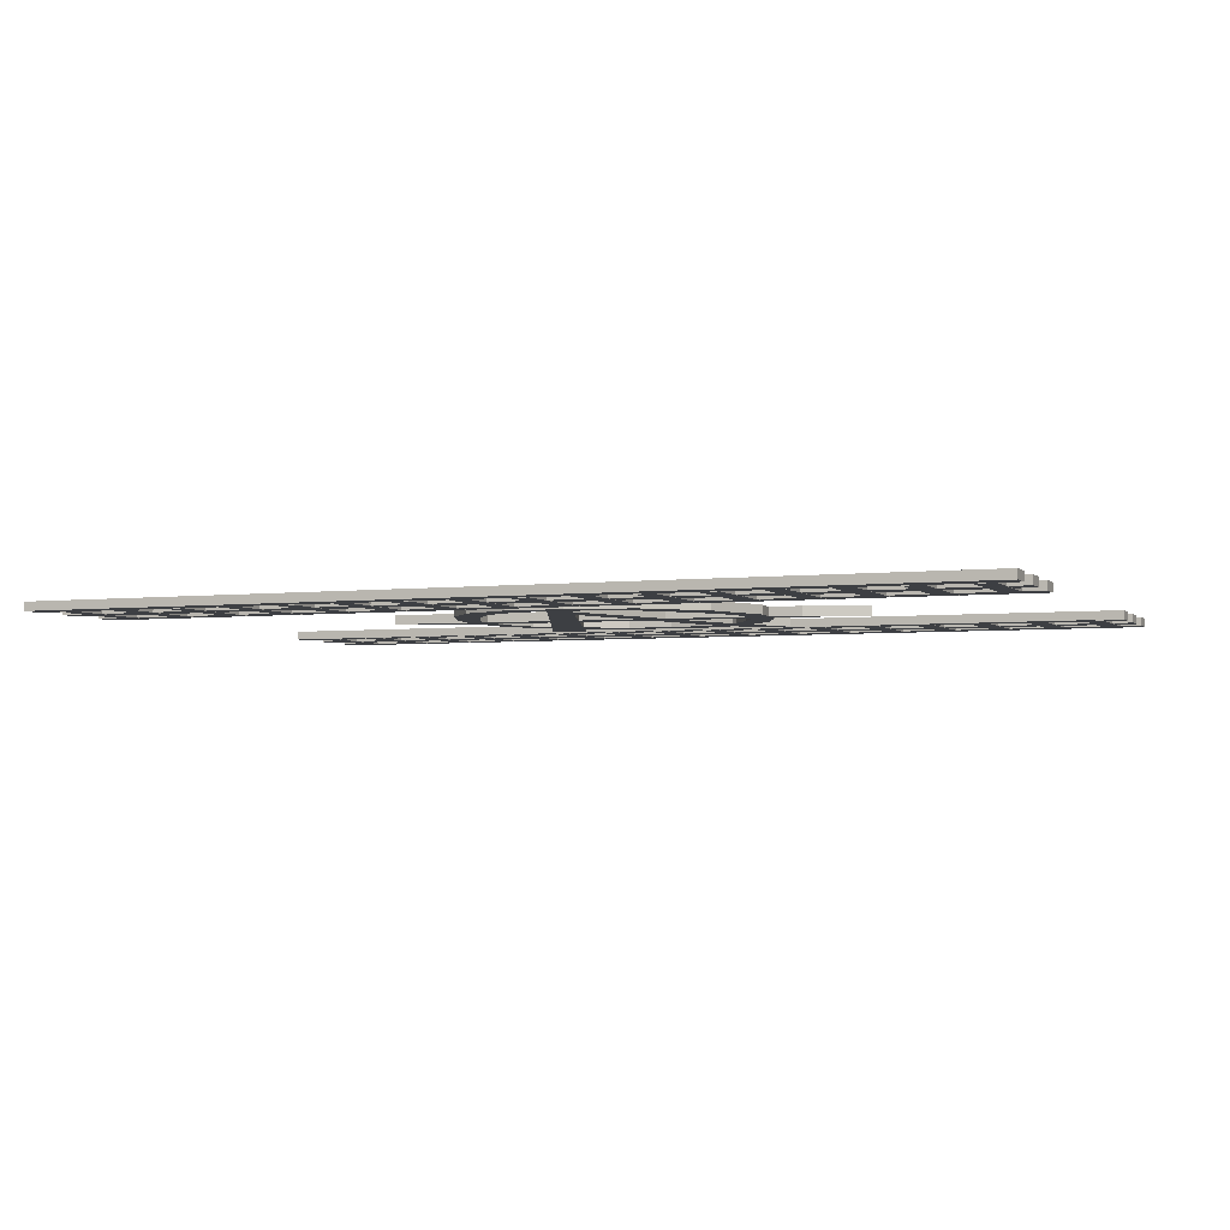
<metadata>
{"format":"obj","ext":"obj","renderer":"f3d","projection":"perspective","resolution":1024,"background":"white","views":[{"elev":-3.9,"azim":-157.9,"up":"+Z"}]}
</metadata>
<code>
o White_Plane.001
v 2.765 4.436 0.03825
v 3.006 4.793 0.03825
v 2.765 5.04 0.03825
v 2.58 5.459 0.03825
v 2.525 5.94 0.03825
v 2.751 6.503 0.03825
v 3.191 6.95 0.03825
v 3.747 7.073 0.03825
v 4.228 7.094 0.03825
v 4.633 6.922 0.03825
v 4.895 6.606 0.03825
v 5.087 6.146 0.03825
v 5.142 5.761 0.03825
v 5.073 5.308 0.03825
v 4.853 4.958 0.03825
v 4.482 4.738 0.03825
v 3.974 4.546 0.03825
v 3.5 4.525 0.03825
v 3.212 4.628 0.03825
v 3.086 4.437 0.03825
v 3.327 4.781 0.03825
v 4.131 4.751 0.03825
v 3.054 5.017 0.03825
v 2.887 5.26 0.03825
v 2.748 5.51 0.03825
v 2.736 5.86 0.03825
v 2.811 6.126 0.03825
v 2.986 6.377 0.03825
v 3.308 6.75 0.03825
v 3.598 6.842 0.03825
v 3.956 6.906 0.03825
v 4.286 6.846 0.03825
v 4.564 6.687 0.03825
v 4.787 6.365 0.03825
v 4.95 5.999 0.03825
v 4.954 5.562 0.03825
v 4.819 5.228 0.03825
v 4.473 4.962 0.03825
v 3.753 4.715 0.03825
v 4.691 5.129 0.03825
v 3.844 6.886 0.03825
v 4.784 4.917 0.03825
v 4.541 4.772 0.03825
v 3.105 4.973 0.03825
v 4.471 4.96 0.03825
v 3.912 6.464 0.03825
v 4.982 4.465 0.03825
v 4.664 4.441 0.03825
v 5.235 5.887 0.03825
v 3.337 5.573 0.03825
v 3.411 5.765 0.03825
v 5.125 5.879 0.03825
v 3.675 5.783 0.03825
v 3.608 5.589 0.03825
v 1.761 5.478 0.03825
v 2.572 5.527 0.03825
v 2.551 5.708 0.03825
v 2.747 5.537 0.03825
v 2.741 5.72 0.03825
v 4.951 5.868 0.03825
v 4.953 5.67 0.03825
v 4.224 5.626 0.03825
v 4.154 5.814 0.03825
v 4.401 5.831 0.03825
v 4.479 5.641 0.03825
v 5.129 5.68 0.03825
v 5.793 5.924 0.03825
v 2.275 5.689 0.03825
v 0.1564 7.273 0.03825
v 0.1564 8.238 0.03825
v 0.3212 8.238 0.03825
v 0.3144 7.279 0.03825
v 0.6345 7.273 0.03825
v 0.6345 8.238 0.03825
v 0.7993 8.238 0.03825
v 0.7925 7.279 0.03825
v 1.113 7.273 0.03825
v 1.113 8.238 0.03825
v 1.277 8.238 0.03825
v 1.271 7.279 0.03825
v 1.591 7.273 0.03825
v 1.591 8.238 0.03825
v 1.755 8.238 0.03825
v 1.749 7.279 0.03825
v 2.069 7.273 0.03825
v 2.069 8.238 0.03825
v 2.234 8.238 0.03825
v 2.227 7.279 0.03825
v 2.547 7.273 0.03825
v 2.547 8.238 0.03825
v 2.712 8.238 0.03825
v 2.705 7.279 0.03825
v 3.025 7.273 0.03825
v 3.025 8.238 0.03825
v 3.19 8.238 0.03825
v 3.183 7.279 0.03825
v 3.503 7.273 0.03825
v 3.503 8.238 0.03825
v 3.668 8.238 0.03825
v 3.661 7.279 0.03825
v 3.981 7.273 0.03825
v 3.981 8.238 0.03825
v 4.146 8.238 0.03825
v 4.139 7.279 0.03825
v 4.459 7.273 0.03825
v 4.459 8.238 0.03825
v 4.624 8.238 0.03825
v 4.617 7.279 0.03825
v 4.937 7.273 0.03825
v 4.937 8.238 0.03825
v 5.102 8.238 0.03825
v 5.095 7.279 0.03825
v 5.415 7.273 0.03825
v 5.415 8.238 0.03825
v 5.58 8.238 0.03825
v 5.573 7.279 0.03825
v 5.893 7.273 0.03825
v 5.893 8.238 0.03825
v 6.058 8.238 0.03825
v 6.051 7.279 0.03825
v 6.371 7.273 0.03825
v 6.371 8.238 0.03825
v 6.536 8.238 0.03825
v 6.529 7.279 0.03825
v 6.85 7.273 0.03825
v 6.85 8.238 0.03825
v 7.014 8.238 0.03825
v 7.008 7.279 0.03825
v 7.328 7.273 0.03825
v 7.328 8.238 0.03825
v 7.492 8.238 0.03825
v 7.486 7.279 0.03825
v 0.1564 3.238 0.03825
v 0.1564 4.202 0.03825
v 0.3212 4.202 0.03825
v 0.3144 3.244 0.03825
v 0.6345 3.238 0.03825
v 0.6345 4.202 0.03825
v 0.7993 4.202 0.03825
v 0.7925 3.244 0.03825
v 1.113 3.238 0.03825
v 1.113 4.202 0.03825
v 1.277 4.202 0.03825
v 1.271 3.244 0.03825
v 1.591 3.238 0.03825
v 1.591 4.202 0.03825
v 1.755 4.202 0.03825
v 1.749 3.244 0.03825
v 2.069 3.238 0.03825
v 2.069 4.202 0.03825
v 2.234 4.202 0.03825
v 2.227 3.244 0.03825
v 2.547 3.238 0.03825
v 2.547 4.202 0.03825
v 2.712 4.202 0.03825
v 2.705 3.244 0.03825
v 3.025 3.238 0.03825
v 3.025 4.202 0.03825
v 3.19 4.202 0.03825
v 3.183 3.244 0.03825
v 3.503 3.238 0.03825
v 3.503 4.202 0.03825
v 3.668 4.202 0.03825
v 3.661 3.244 0.03825
v 3.981 3.238 0.03825
v 3.981 4.202 0.03825
v 4.146 4.202 0.03825
v 4.139 3.244 0.03825
v 4.459 3.238 0.03825
v 4.459 4.202 0.03825
v 4.624 4.202 0.03825
v 4.617 3.244 0.03825
v 4.937 3.238 0.03825
v 4.937 4.202 0.03825
v 5.102 4.202 0.03825
v 5.095 3.244 0.03825
v 5.415 3.238 0.03825
v 5.415 4.202 0.03825
v 5.58 4.202 0.03825
v 5.573 3.244 0.03825
v 5.893 3.238 0.03825
v 5.893 4.202 0.03825
v 6.058 4.202 0.03825
v 6.051 3.244 0.03825
v 6.371 3.238 0.03825
v 6.371 4.202 0.03825
v 6.536 4.202 0.03825
v 6.529 3.244 0.03825
v 6.85 3.238 0.03825
v 6.85 4.202 0.03825
v 7.014 4.202 0.03825
v 7.008 3.244 0.03825
v 7.328 3.238 0.03825
v 7.328 4.202 0.03825
v 7.492 4.202 0.03825
v 7.486 3.244 0.03825
v 2.765 4.436 -0.03989
v 3.006 4.793 -0.03989
v 2.765 5.04 -0.03989
v 2.58 5.459 -0.03989
v 2.525 5.94 -0.03989
v 2.751 6.503 -0.03989
v 3.191 6.95 -0.03989
v 3.747 7.073 -0.03988
v 4.228 7.094 -0.03989
v 4.633 6.922 -0.03989
v 4.895 6.606 -0.03989
v 5.087 6.146 -0.03989
v 5.142 5.761 -0.03989
v 5.073 5.308 -0.03989
v 4.853 4.958 -0.03989
v 4.482 4.738 -0.03989
v 3.974 4.546 -0.03989
v 3.5 4.525 -0.03989
v 3.212 4.628 -0.03989
v 3.086 4.437 -0.03989
v 3.327 4.781 -0.03989
v 4.131 4.751 -0.03989
v 3.054 5.017 -0.03989
v 2.887 5.26 -0.03989
v 2.748 5.51 -0.03989
v 2.736 5.86 -0.03989
v 2.811 6.126 -0.03989
v 2.986 6.377 -0.03989
v 3.308 6.75 -0.03989
v 3.598 6.842 -0.03989
v 3.956 6.906 -0.03989
v 4.286 6.846 -0.03989
v 4.564 6.687 -0.03989
v 4.787 6.365 -0.03989
v 4.95 5.999 -0.03989
v 4.954 5.562 -0.03989
v 4.819 5.228 -0.03989
v 4.473 4.962 -0.03989
v 3.753 4.715 -0.03989
v 4.691 5.129 -0.03989
v 3.844 6.886 -0.03989
v 4.784 4.917 -0.03989
v 4.541 4.772 -0.03989
v 3.105 4.973 -0.03989
v 4.471 4.96 -0.03989
v 3.912 6.464 -0.03989
v 4.982 4.465 -0.03989
v 4.664 4.441 -0.03989
v 5.235 5.887 -0.03989
v 3.337 5.573 -0.03989
v 3.411 5.765 -0.03989
v 5.125 5.879 -0.03989
v 3.675 5.783 -0.03989
v 3.608 5.589 -0.03989
v 1.761 5.478 -0.03989
v 2.572 5.527 -0.03989
v 2.551 5.708 -0.03989
v 2.747 5.537 -0.03989
v 2.741 5.72 -0.03989
v 4.951 5.868 -0.03989
v 4.953 5.67 -0.03989
v 4.224 5.626 -0.03989
v 4.154 5.814 -0.03989
v 4.401 5.831 -0.03989
v 4.479 5.641 -0.03989
v 5.129 5.68 -0.03989
v 5.793 5.924 -0.03989
v 2.275 5.689 -0.03989
v 0.1564 7.273 -0.03988
v 0.1564 8.238 -0.03988
v 0.3212 8.238 -0.03988
v 0.3144 7.279 -0.03988
v 0.6345 7.273 -0.03988
v 0.6345 8.238 -0.03988
v 0.7993 8.238 -0.03988
v 0.7925 7.279 -0.03988
v 1.113 7.273 -0.03988
v 1.113 8.238 -0.03988
v 1.277 8.238 -0.03988
v 1.271 7.279 -0.03988
v 1.591 7.273 -0.03988
v 1.591 8.238 -0.03988
v 1.755 8.238 -0.03988
v 1.749 7.279 -0.03988
v 2.069 7.273 -0.03988
v 2.069 8.238 -0.03988
v 2.234 8.238 -0.03988
v 2.227 7.279 -0.03988
v 2.547 7.273 -0.03988
v 2.547 8.238 -0.03988
v 2.712 8.238 -0.03988
v 2.705 7.279 -0.03988
v 3.025 7.273 -0.03988
v 3.025 8.238 -0.03988
v 3.19 8.238 -0.03988
v 3.183 7.279 -0.03988
v 3.503 7.273 -0.03988
v 3.503 8.238 -0.03988
v 3.668 8.238 -0.03988
v 3.661 7.279 -0.03988
v 3.981 7.273 -0.03988
v 3.981 8.238 -0.03988
v 4.146 8.238 -0.03988
v 4.139 7.279 -0.03988
v 4.459 7.273 -0.03988
v 4.459 8.238 -0.03988
v 4.624 8.238 -0.03988
v 4.617 7.279 -0.03988
v 4.937 7.273 -0.03988
v 4.937 8.238 -0.03988
v 5.102 8.238 -0.03988
v 5.095 7.279 -0.03988
v 5.415 7.273 -0.03988
v 5.415 8.238 -0.03988
v 5.58 8.238 -0.03988
v 5.573 7.279 -0.03988
v 5.893 7.273 -0.03988
v 5.893 8.238 -0.03988
v 6.058 8.238 -0.03988
v 6.051 7.279 -0.03988
v 6.371 7.273 -0.03988
v 6.371 8.238 -0.03988
v 6.536 8.238 -0.03988
v 6.529 7.279 -0.03988
v 6.85 7.273 -0.03988
v 6.85 8.238 -0.03988
v 7.014 8.238 -0.03988
v 7.008 7.279 -0.03988
v 7.328 7.273 -0.03988
v 7.328 8.238 -0.03988
v 7.492 8.238 -0.03988
v 7.486 7.279 -0.03988
v 0.1564 3.238 -0.03989
v 0.1564 4.202 -0.03989
v 0.3212 4.202 -0.03989
v 0.3144 3.244 -0.03989
v 0.6345 3.238 -0.03989
v 0.6345 4.202 -0.03989
v 0.7993 4.202 -0.03989
v 0.7925 3.244 -0.03989
v 1.113 3.238 -0.03989
v 1.113 4.202 -0.03989
v 1.277 4.202 -0.03989
v 1.271 3.244 -0.03989
v 1.591 3.238 -0.03989
v 1.591 4.202 -0.03989
v 1.755 4.202 -0.03989
v 1.749 3.244 -0.03989
v 2.069 3.238 -0.03989
v 2.069 4.202 -0.03989
v 2.234 4.202 -0.03989
v 2.227 3.244 -0.03989
v 2.547 3.238 -0.03989
v 2.547 4.202 -0.03989
v 2.712 4.202 -0.03989
v 2.705 3.244 -0.03989
v 3.025 3.238 -0.03989
v 3.025 4.202 -0.03989
v 3.19 4.202 -0.03989
v 3.183 3.244 -0.03989
v 3.503 3.238 -0.03989
v 3.503 4.202 -0.03989
v 3.668 4.202 -0.03989
v 3.661 3.244 -0.03989
v 3.981 3.238 -0.03989
v 3.981 4.202 -0.03989
v 4.146 4.202 -0.03989
v 4.139 3.244 -0.03989
v 4.459 3.238 -0.03989
v 4.459 4.202 -0.03989
v 4.624 4.202 -0.03989
v 4.617 3.244 -0.03989
v 4.937 3.238 -0.03989
v 4.937 4.202 -0.03989
v 5.102 4.202 -0.03989
v 5.095 3.244 -0.03989
v 5.415 3.238 -0.03989
v 5.415 4.202 -0.03989
v 5.58 4.202 -0.03989
v 5.573 3.244 -0.03989
v 5.893 3.238 -0.03989
v 5.893 4.202 -0.03989
v 6.058 4.202 -0.03989
v 6.051 3.244 -0.03989
v 6.371 3.238 -0.03989
v 6.371 4.202 -0.03989
v 6.536 4.202 -0.03989
v 6.529 3.244 -0.03989
v 6.85 3.238 -0.03989
v 6.85 4.202 -0.03989
v 7.014 4.202 -0.03989
v 7.008 3.244 -0.03989
v 7.328 3.238 -0.03989
v 7.328 4.202 -0.03989
v 7.492 4.202 -0.03989
v 7.486 3.244 -0.03989
v -0.01788 3.154 0.03576
v 7.699 3.154 0.03576
v -0.01788 3.347 0.03576
v 7.699 3.347 0.03576
v -0.01788 3.154 -0.03814
v 7.699 3.154 -0.03814
v -0.01788 3.347 -0.03814
v 7.699 3.347 -0.03814
v -0.01788 4.07 0.03576
v 7.699 4.07 0.03576
v -0.01788 4.262 0.03576
v 7.699 4.262 0.03576
v -0.01788 4.07 -0.03814
v 7.699 4.07 -0.03814
v -0.01788 4.262 -0.03814
v 7.699 4.262 -0.03814
v -0.01788 7.254 0.03576
v 7.699 7.254 0.03576
v -0.01788 7.447 0.03576
v 7.699 7.447 0.03576
v -0.01788 7.254 -0.03814
v 7.699 7.254 -0.03814
v -0.01788 7.447 -0.03814
v 7.699 7.447 -0.03814
v -0.01788 8.227 0.03576
v 7.699 8.227 0.03576
v -0.01788 8.419 0.03576
v 7.699 8.419 0.03576
v -0.01788 8.227 -0.03814
v 7.699 8.227 -0.03814
v -0.01788 8.419 -0.03814
v 7.699 8.419 -0.03814
v -0.01788 7.739 0.03576
v 7.699 7.739 0.03576
v -0.01788 7.932 0.03576
v 7.699 7.932 0.03576
v -0.01788 7.739 -0.03814
v 7.699 7.739 -0.03814
v -0.01788 7.932 -0.03814
v 7.699 7.932 -0.03814
v -0.01788 3.601 0.03576
v 7.699 3.601 0.03576
v -0.01788 3.793 0.03576
v 7.699 3.793 0.03576
v -0.01788 3.601 -0.03814
v 7.699 3.601 -0.03814
v -0.01788 3.793 -0.03814
v 7.699 3.793 -0.03814
f 31 32 9
f 17 22 39
f 20 2 1
f 21 50 44
f 38 45 43
f 45 16 43
f 48 42 43
f 62 53 54
f 61 66 13
f 14 36 37
f 59 56 58
f 3 23 24
f 60 65 61
f 66 49 13
f 56 68 55
f 54 51 50
f 31 41 46
f 64 62 65
f 62 45 38
f 49 52 13
f 50 59 58
f 70 72 71
f 74 76 75
f 78 80 79
f 82 84 83
f 86 88 87
f 90 92 91
f 94 96 95
f 98 100 99
f 102 104 103
f 106 108 107
f 110 112 111
f 114 116 115
f 118 120 119
f 122 124 123
f 126 128 127
f 130 132 131
f 134 136 135
f 138 140 139
f 142 144 143
f 146 148 147
f 150 152 151
f 154 156 155
f 158 160 159
f 162 164 163
f 166 168 167
f 170 172 171
f 174 176 175
f 178 180 179
f 182 184 183
f 186 188 187
f 190 192 191
f 194 196 195
f 225 224 202
f 213 214 235
f 198 216 197
f 217 246 250
f 239 241 234
f 212 241 239
f 238 244 239
f 249 258 250
f 209 257 256
f 233 232 210
f 255 252 253
f 220 219 199
f 256 261 260
f 262 245 263
f 264 252 251
f 247 250 246
f 260 259 242
f 260 258 259
f 258 234 241
f 245 209 248
f 255 246 254
f 266 268 265
f 270 272 269
f 274 276 273
f 278 280 277
f 282 284 281
f 286 288 285
f 290 292 289
f 294 296 293
f 298 300 297
f 302 304 301
f 306 308 305
f 310 312 309
f 314 316 313
f 318 320 317
f 322 324 321
f 326 328 325
f 330 332 329
f 334 336 333
f 338 340 337
f 342 344 341
f 346 348 345
f 350 352 349
f 354 356 353
f 358 360 357
f 362 364 361
f 366 368 365
f 370 372 369
f 374 376 373
f 378 380 377
f 382 384 381
f 386 388 385
f 390 392 389
f 2 197 1
f 3 198 2
f 4 199 3
f 5 253 57
f 6 201 5
f 7 202 6
f 8 203 7
f 9 204 8
f 10 205 9
f 11 206 10
f 12 207 11
f 14 262 66
f 15 210 14
f 16 239 43
f 17 212 16
f 18 213 17
f 19 214 18
f 1 216 20
f 20 215 19
f 44 219 23
f 23 220 24
f 24 221 25
f 59 222 26
f 26 223 27
f 27 224 28
f 28 225 29
f 29 226 30
f 31 228 32
f 32 229 33
f 33 230 34
f 34 231 35
f 61 232 36
f 36 233 37
f 45 218 22
f 22 235 39
f 39 217 21
f 37 236 40
f 30 237 41
f 42 211 15
f 41 247 51
f 40 261 65
f 46 259 63
f 21 250 54
f 47 238 42
f 48 243 47
f 43 244 48
f 50 240 44
f 52 208 12
f 53 242 46
f 56 200 4
f 25 254 58
f 35 256 60
f 62 241 45
f 64 227 31
f 63 249 53
f 54 258 62
f 60 260 64
f 65 257 61
f 67 245 49
f 66 263 67
f 57 264 68
f 55 252 56
f 68 251 55
f 49 248 52
f 51 255 59
f 58 246 50
f 70 265 69
f 71 266 70
f 72 267 71
f 69 268 72
f 74 269 73
f 75 270 74
f 76 271 75
f 73 272 76
f 78 273 77
f 79 274 78
f 80 275 79
f 77 276 80
f 82 277 81
f 83 278 82
f 84 279 83
f 81 280 84
f 86 281 85
f 87 282 86
f 88 283 87
f 85 284 88
f 90 285 89
f 91 286 90
f 92 287 91
f 89 288 92
f 94 289 93
f 95 290 94
f 96 291 95
f 93 292 96
f 98 293 97
f 99 294 98
f 100 295 99
f 97 296 100
f 102 297 101
f 103 298 102
f 104 299 103
f 101 300 104
f 106 301 105
f 107 302 106
f 108 303 107
f 105 304 108
f 110 305 109
f 111 306 110
f 112 307 111
f 109 308 112
f 114 309 113
f 115 310 114
f 116 311 115
f 113 312 116
f 118 313 117
f 119 314 118
f 120 315 119
f 117 316 120
f 122 317 121
f 123 318 122
f 124 319 123
f 121 320 124
f 126 321 125
f 127 322 126
f 128 323 127
f 125 324 128
f 130 325 129
f 131 326 130
f 132 327 131
f 129 328 132
f 134 329 133
f 135 330 134
f 136 331 135
f 133 332 136
f 138 333 137
f 139 334 138
f 140 335 139
f 137 336 140
f 142 337 141
f 143 338 142
f 144 339 143
f 141 340 144
f 146 341 145
f 147 342 146
f 148 343 147
f 145 344 148
f 150 345 149
f 151 346 150
f 152 347 151
f 149 348 152
f 154 349 153
f 155 350 154
f 156 351 155
f 153 352 156
f 158 353 157
f 159 354 158
f 160 355 159
f 157 356 160
f 162 357 161
f 163 358 162
f 164 359 163
f 161 360 164
f 166 361 165
f 167 362 166
f 168 363 167
f 165 364 168
f 170 365 169
f 171 366 170
f 172 367 171
f 169 368 172
f 174 369 173
f 175 370 174
f 176 371 175
f 173 372 176
f 178 373 177
f 179 374 178
f 180 375 179
f 177 376 180
f 182 377 181
f 183 378 182
f 184 379 183
f 181 380 184
f 186 381 185
f 187 382 186
f 188 383 187
f 185 384 188
f 190 385 189
f 191 386 190
f 192 387 191
f 189 388 192
f 194 389 193
f 195 390 194
f 196 391 195
f 193 392 196
f 394 395 393
f 399 398 397
f 395 397 393
f 393 398 394
f 394 400 396
f 396 399 395
f 402 403 401
f 407 406 405
f 403 405 401
f 401 406 402
f 402 408 404
f 404 407 403
f 410 411 409
f 415 414 413
f 411 413 409
f 409 414 410
f 410 416 412
f 412 415 411
f 418 419 417
f 423 422 421
f 419 421 417
f 417 422 418
f 418 424 420
f 420 423 419
f 426 427 425
f 431 430 429
f 427 429 425
f 425 430 426
f 426 432 428
f 428 431 427
f 434 435 433
f 439 438 437
f 435 437 433
f 433 438 434
f 434 440 436
f 436 439 435
f 52 12 35
f 12 11 34
f 11 10 33
f 10 9 32
f 33 10 32
f 9 8 31
f 8 7 30
f 7 6 29
f 6 5 27
f 28 6 27
f 5 57 26
f 57 59 26
f 35 60 52
f 34 35 12
f 5 26 27
f 33 34 11
f 6 28 29
f 8 30 41
f 7 29 30
f 41 31 8
f 21 2 19
f 19 18 21
f 18 17 39
f 17 16 22
f 39 21 18
f 20 19 2
f 21 54 50
f 43 42 38
f 42 40 38
f 45 22 16
f 48 47 42
f 62 63 53
f 13 52 60
f 60 61 13
f 14 66 36
f 66 61 36
f 42 15 40
f 15 14 37
f 37 40 15
f 59 57 56
f 25 58 56
f 56 4 25
f 4 3 24
f 25 4 24
f 3 2 23
f 2 21 44
f 44 23 2
f 60 64 65
f 66 67 49
f 56 57 68
f 54 53 51
f 41 51 46
f 51 53 46
f 46 63 64
f 64 31 46
f 64 63 62
f 40 65 38
f 65 62 38
f 50 51 59
f 70 69 72
f 74 73 76
f 78 77 80
f 82 81 84
f 86 85 88
f 90 89 92
f 94 93 96
f 98 97 100
f 102 101 104
f 106 105 108
f 110 109 112
f 114 113 116
f 118 117 120
f 122 121 124
f 126 125 128
f 130 129 132
f 134 133 136
f 138 137 140
f 142 141 144
f 146 145 148
f 150 149 152
f 154 153 156
f 158 157 160
f 162 161 164
f 166 165 168
f 170 169 172
f 174 173 176
f 178 177 180
f 182 181 184
f 186 185 188
f 190 189 192
f 194 193 196
f 207 208 230
f 208 248 231
f 230 208 231
f 248 256 231
f 206 207 229
f 204 205 227
f 205 206 228
f 227 205 228
f 202 203 225
f 203 204 226
f 225 203 226
f 253 201 222
f 201 202 223
f 222 255 253
f 223 222 201
f 207 230 229
f 224 223 202
f 206 229 228
f 227 237 204
f 237 226 204
f 215 198 217
f 235 218 213
f 218 212 213
f 215 217 214
f 217 235 214
f 198 215 216
f 217 240 246
f 236 238 234
f 238 239 234
f 212 218 241
f 238 243 244
f 249 259 258
f 256 248 209
f 209 262 257
f 257 262 232
f 262 210 232
f 210 211 233
f 211 238 236
f 233 211 236
f 255 254 252
f 252 254 221
f 252 221 200
f 221 220 200
f 199 200 220
f 217 198 240
f 198 199 219
f 240 198 219
f 256 257 261
f 262 209 245
f 264 253 252
f 247 249 250
f 249 247 242
f 247 237 242
f 237 227 242
f 227 260 242
f 260 261 258
f 258 261 234
f 261 236 234
f 255 247 246
f 266 267 268
f 270 271 272
f 274 275 276
f 278 279 280
f 282 283 284
f 286 287 288
f 290 291 292
f 294 295 296
f 298 299 300
f 302 303 304
f 306 307 308
f 310 311 312
f 314 315 316
f 318 319 320
f 322 323 324
f 326 327 328
f 330 331 332
f 334 335 336
f 338 339 340
f 342 343 344
f 346 347 348
f 350 351 352
f 354 355 356
f 358 359 360
f 362 363 364
f 366 367 368
f 370 371 372
f 374 375 376
f 378 379 380
f 382 383 384
f 386 387 388
f 390 391 392
f 2 198 197
f 3 199 198
f 4 200 199
f 5 201 253
f 6 202 201
f 7 203 202
f 8 204 203
f 9 205 204
f 10 206 205
f 11 207 206
f 12 208 207
f 14 210 262
f 15 211 210
f 16 212 239
f 17 213 212
f 18 214 213
f 19 215 214
f 1 197 216
f 20 216 215
f 44 240 219
f 23 219 220
f 24 220 221
f 59 255 222
f 26 222 223
f 27 223 224
f 28 224 225
f 29 225 226
f 31 227 228
f 32 228 229
f 33 229 230
f 34 230 231
f 61 257 232
f 36 232 233
f 45 241 218
f 22 218 235
f 39 235 217
f 37 233 236
f 30 226 237
f 42 238 211
f 41 237 247
f 40 236 261
f 46 242 259
f 21 217 250
f 47 243 238
f 48 244 243
f 43 239 244
f 50 246 240
f 52 248 208
f 53 249 242
f 56 252 200
f 25 221 254
f 35 231 256
f 62 258 241
f 64 260 227
f 63 259 249
f 54 250 258
f 60 256 260
f 65 261 257
f 67 263 245
f 66 262 263
f 57 253 264
f 55 251 252
f 68 264 251
f 49 245 248
f 51 247 255
f 58 254 246
f 70 266 265
f 71 267 266
f 72 268 267
f 69 265 268
f 74 270 269
f 75 271 270
f 76 272 271
f 73 269 272
f 78 274 273
f 79 275 274
f 80 276 275
f 77 273 276
f 82 278 277
f 83 279 278
f 84 280 279
f 81 277 280
f 86 282 281
f 87 283 282
f 88 284 283
f 85 281 284
f 90 286 285
f 91 287 286
f 92 288 287
f 89 285 288
f 94 290 289
f 95 291 290
f 96 292 291
f 93 289 292
f 98 294 293
f 99 295 294
f 100 296 295
f 97 293 296
f 102 298 297
f 103 299 298
f 104 300 299
f 101 297 300
f 106 302 301
f 107 303 302
f 108 304 303
f 105 301 304
f 110 306 305
f 111 307 306
f 112 308 307
f 109 305 308
f 114 310 309
f 115 311 310
f 116 312 311
f 113 309 312
f 118 314 313
f 119 315 314
f 120 316 315
f 117 313 316
f 122 318 317
f 123 319 318
f 124 320 319
f 121 317 320
f 126 322 321
f 127 323 322
f 128 324 323
f 125 321 324
f 130 326 325
f 131 327 326
f 132 328 327
f 129 325 328
f 134 330 329
f 135 331 330
f 136 332 331
f 133 329 332
f 138 334 333
f 139 335 334
f 140 336 335
f 137 333 336
f 142 338 337
f 143 339 338
f 144 340 339
f 141 337 340
f 146 342 341
f 147 343 342
f 148 344 343
f 145 341 344
f 150 346 345
f 151 347 346
f 152 348 347
f 149 345 348
f 154 350 349
f 155 351 350
f 156 352 351
f 153 349 352
f 158 354 353
f 159 355 354
f 160 356 355
f 157 353 356
f 162 358 357
f 163 359 358
f 164 360 359
f 161 357 360
f 166 362 361
f 167 363 362
f 168 364 363
f 165 361 364
f 170 366 365
f 171 367 366
f 172 368 367
f 169 365 368
f 174 370 369
f 175 371 370
f 176 372 371
f 173 369 372
f 178 374 373
f 179 375 374
f 180 376 375
f 177 373 376
f 182 378 377
f 183 379 378
f 184 380 379
f 181 377 380
f 186 382 381
f 187 383 382
f 188 384 383
f 185 381 384
f 190 386 385
f 191 387 386
f 192 388 387
f 189 385 388
f 194 390 389
f 195 391 390
f 196 392 391
f 193 389 392
f 394 396 395
f 399 400 398
f 395 399 397
f 393 397 398
f 394 398 400
f 396 400 399
f 402 404 403
f 407 408 406
f 403 407 405
f 401 405 406
f 402 406 408
f 404 408 407
f 410 412 411
f 415 416 414
f 411 415 413
f 409 413 414
f 410 414 416
f 412 416 415
f 418 420 419
f 423 424 422
f 419 423 421
f 417 421 422
f 418 422 424
f 420 424 423
f 426 428 427
f 431 432 430
f 427 431 429
f 425 429 430
f 426 430 432
f 428 432 431
f 434 436 435
f 439 440 438
f 435 439 437
f 433 437 438
f 434 438 440
f 436 440 439

</code>
